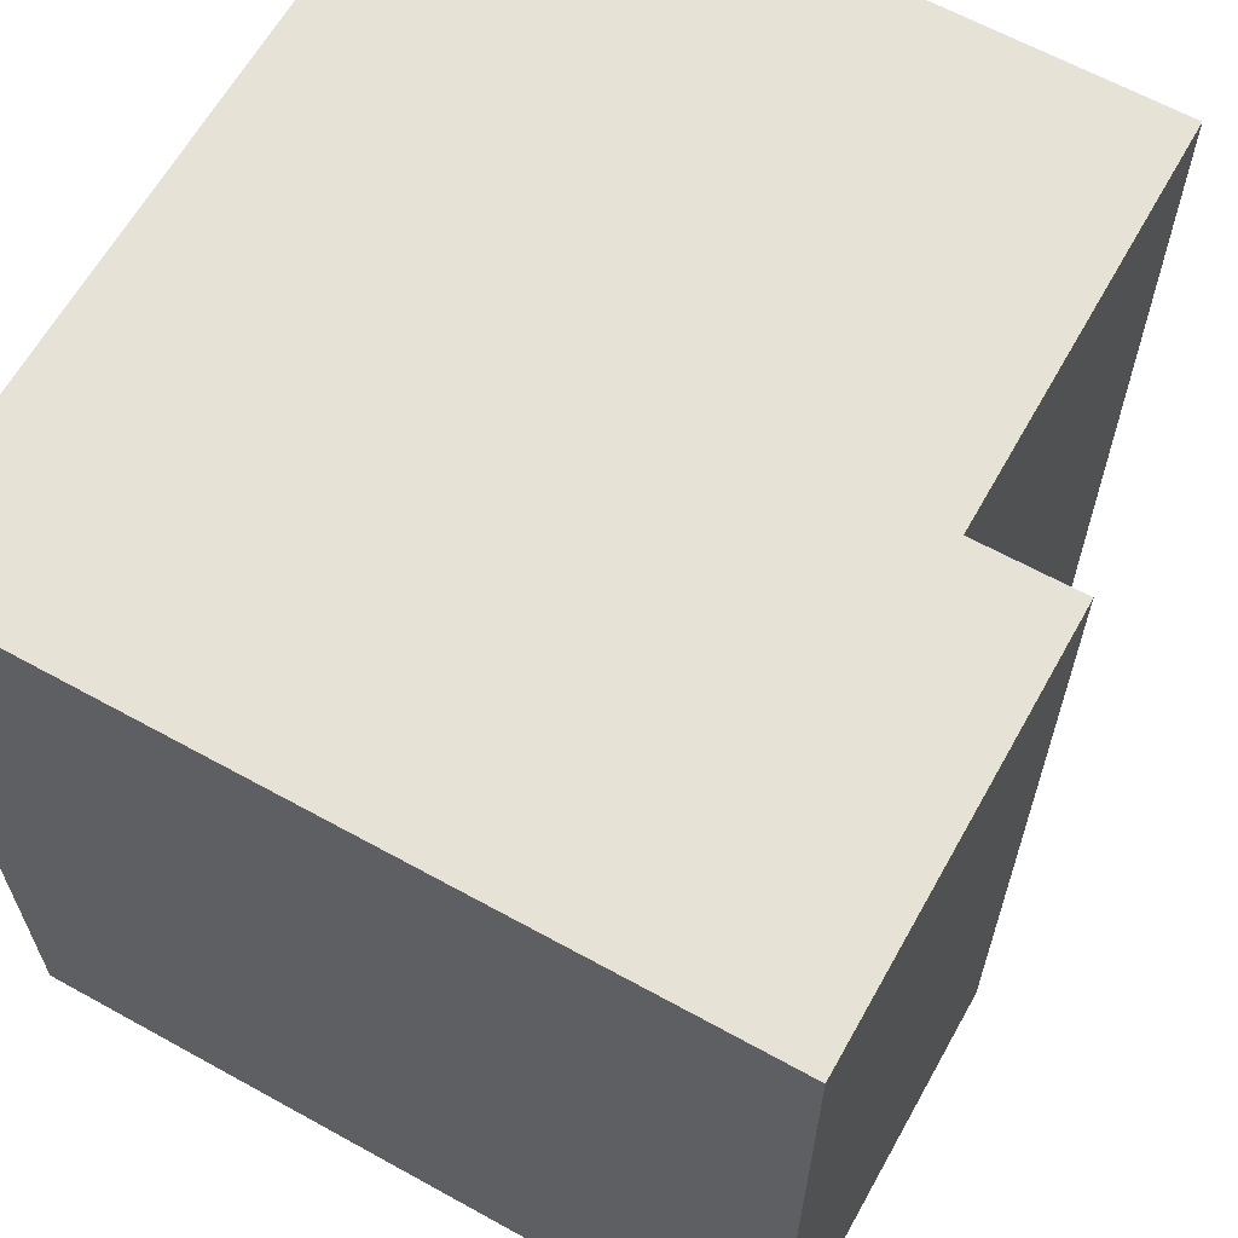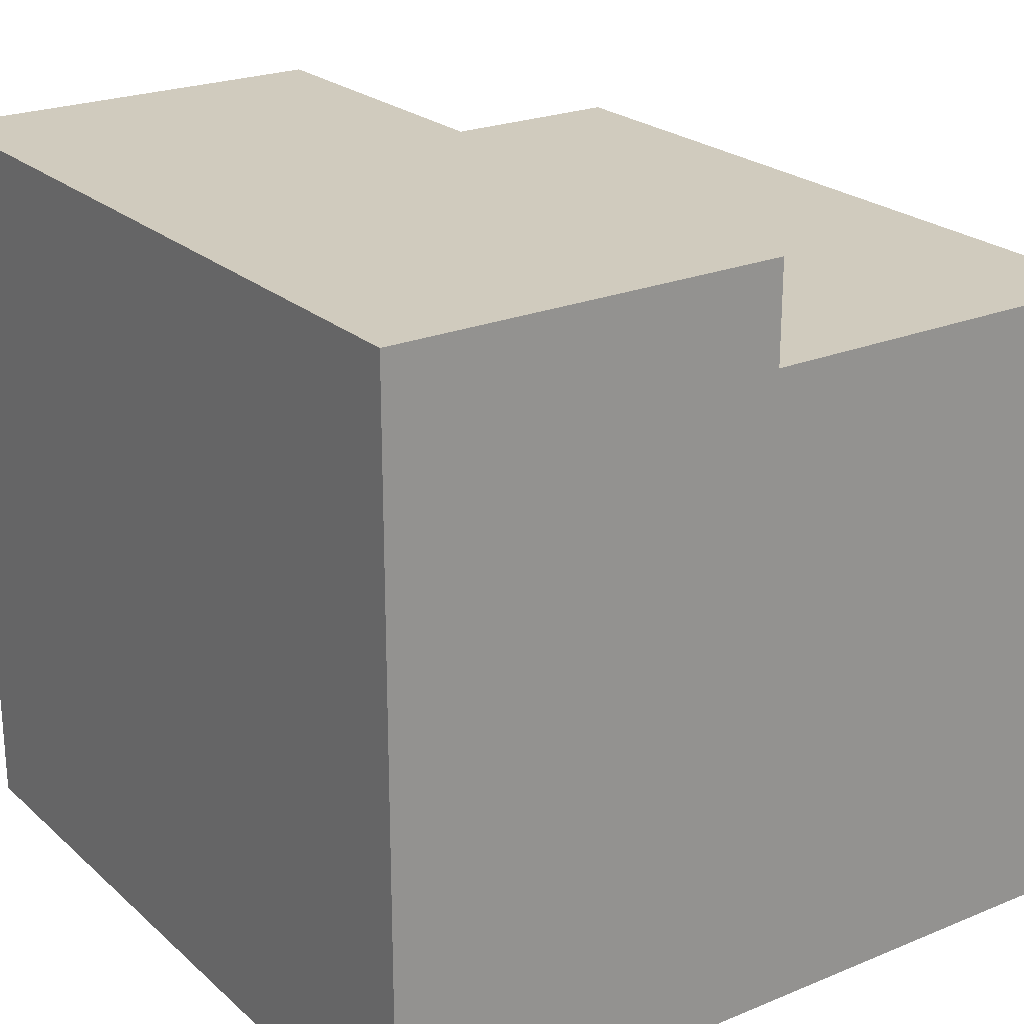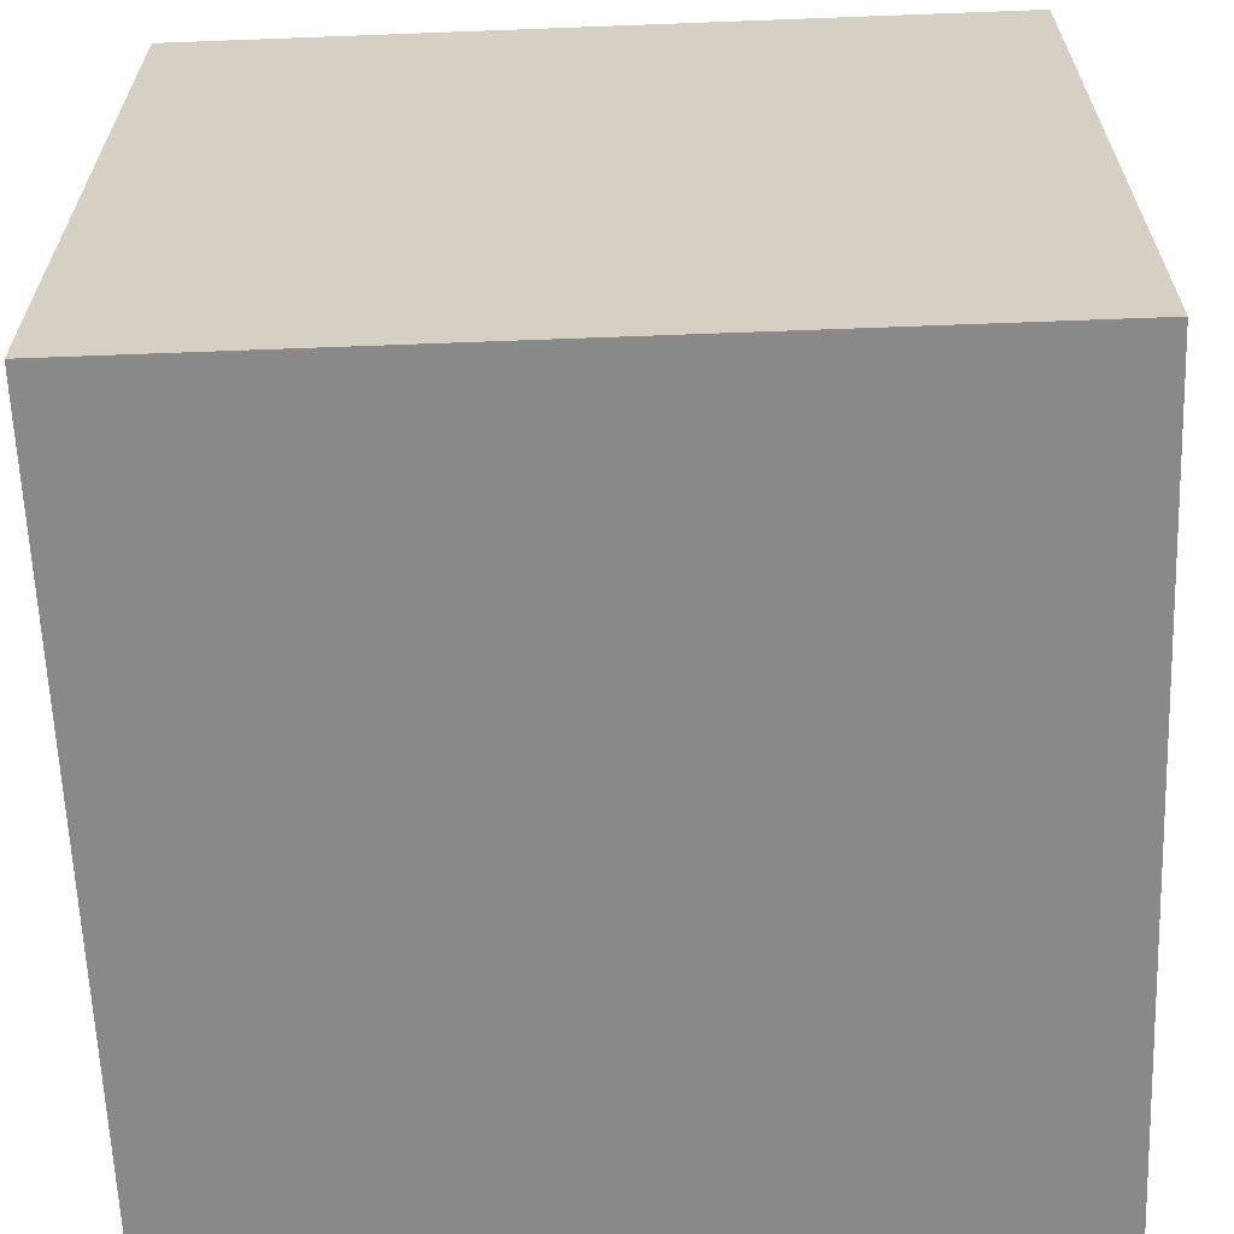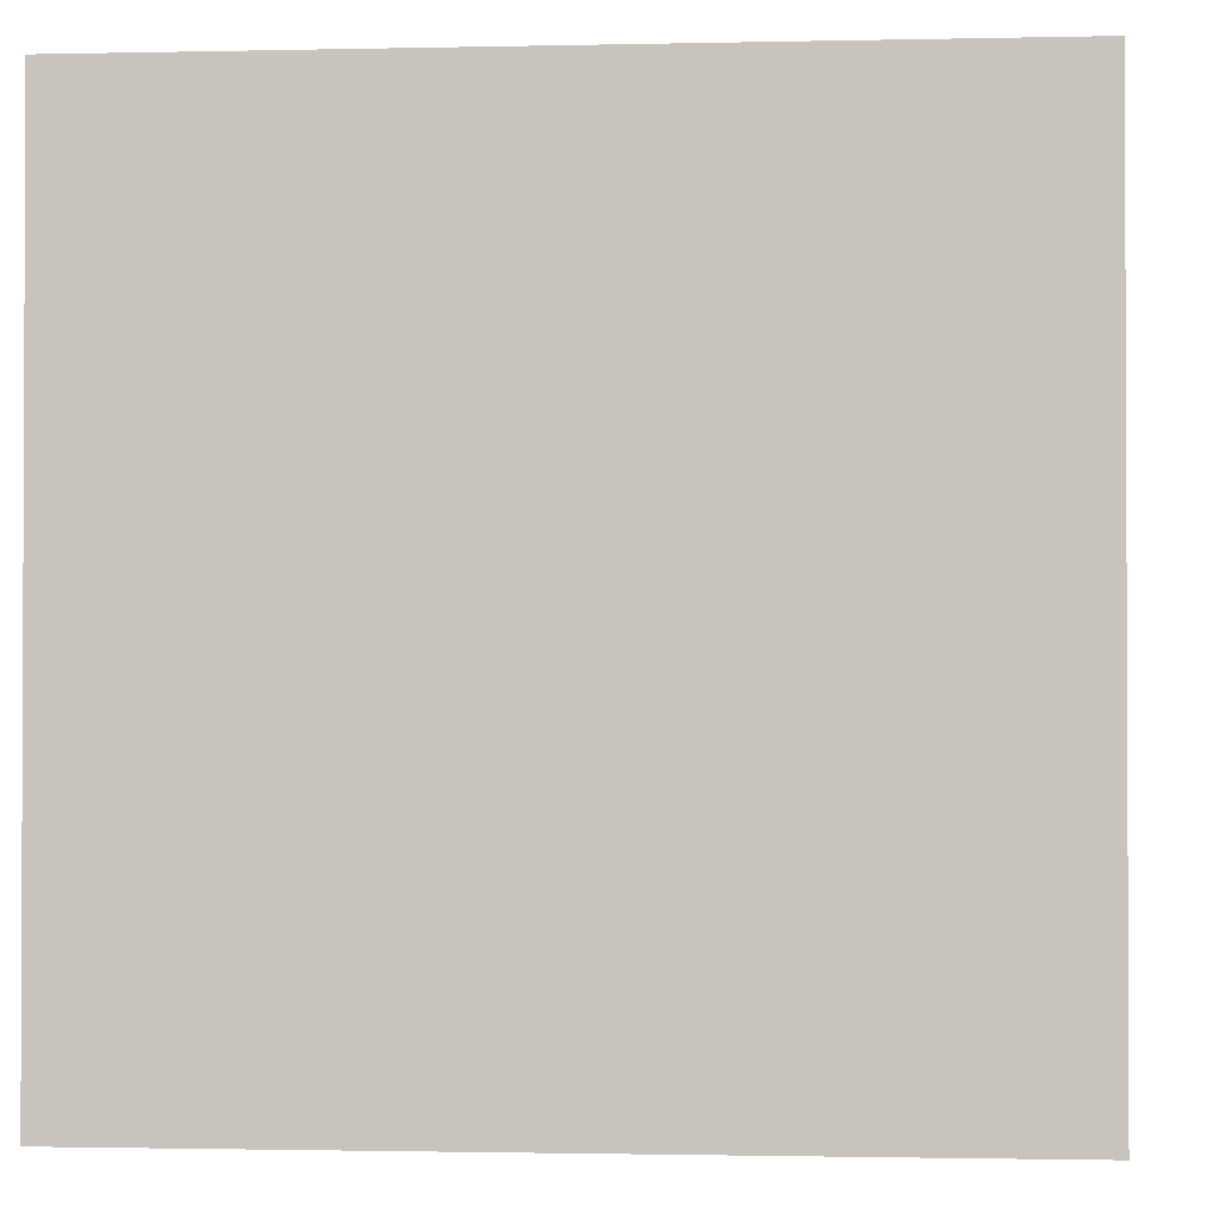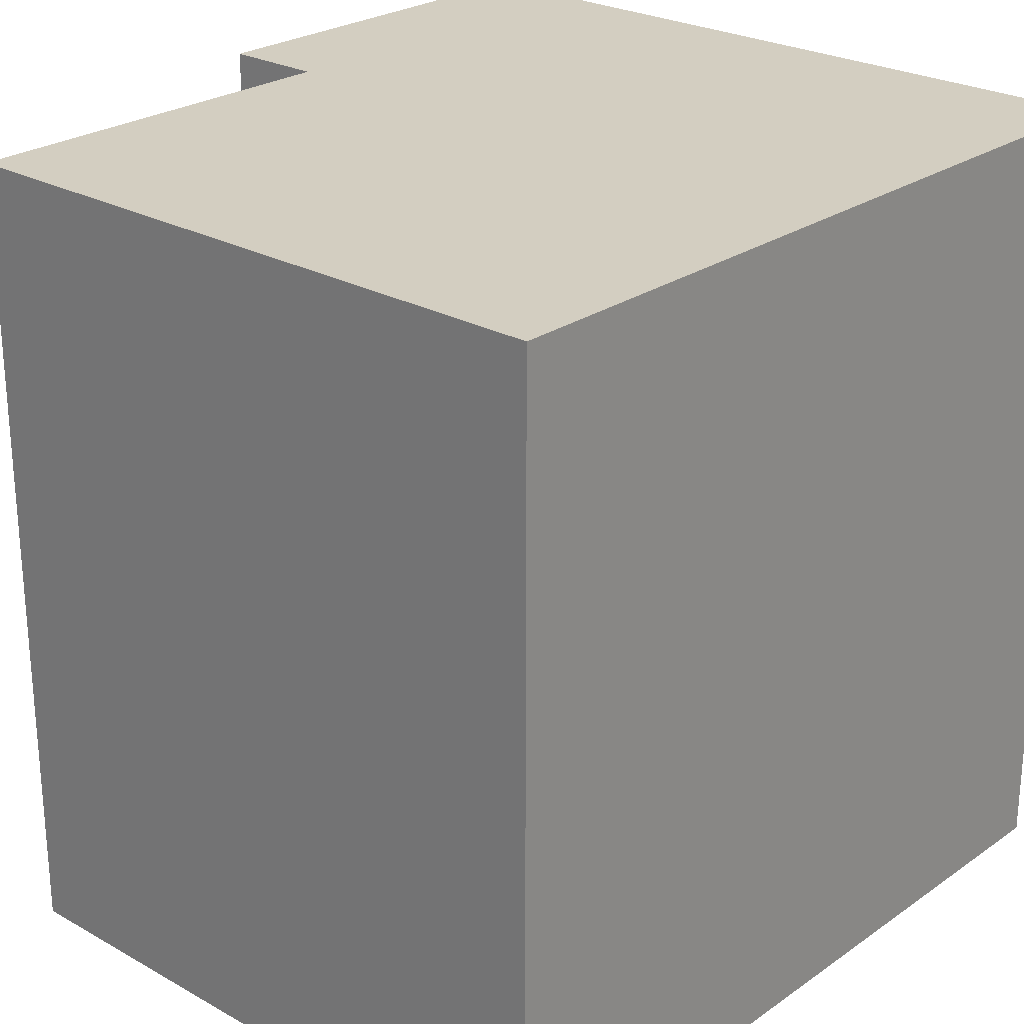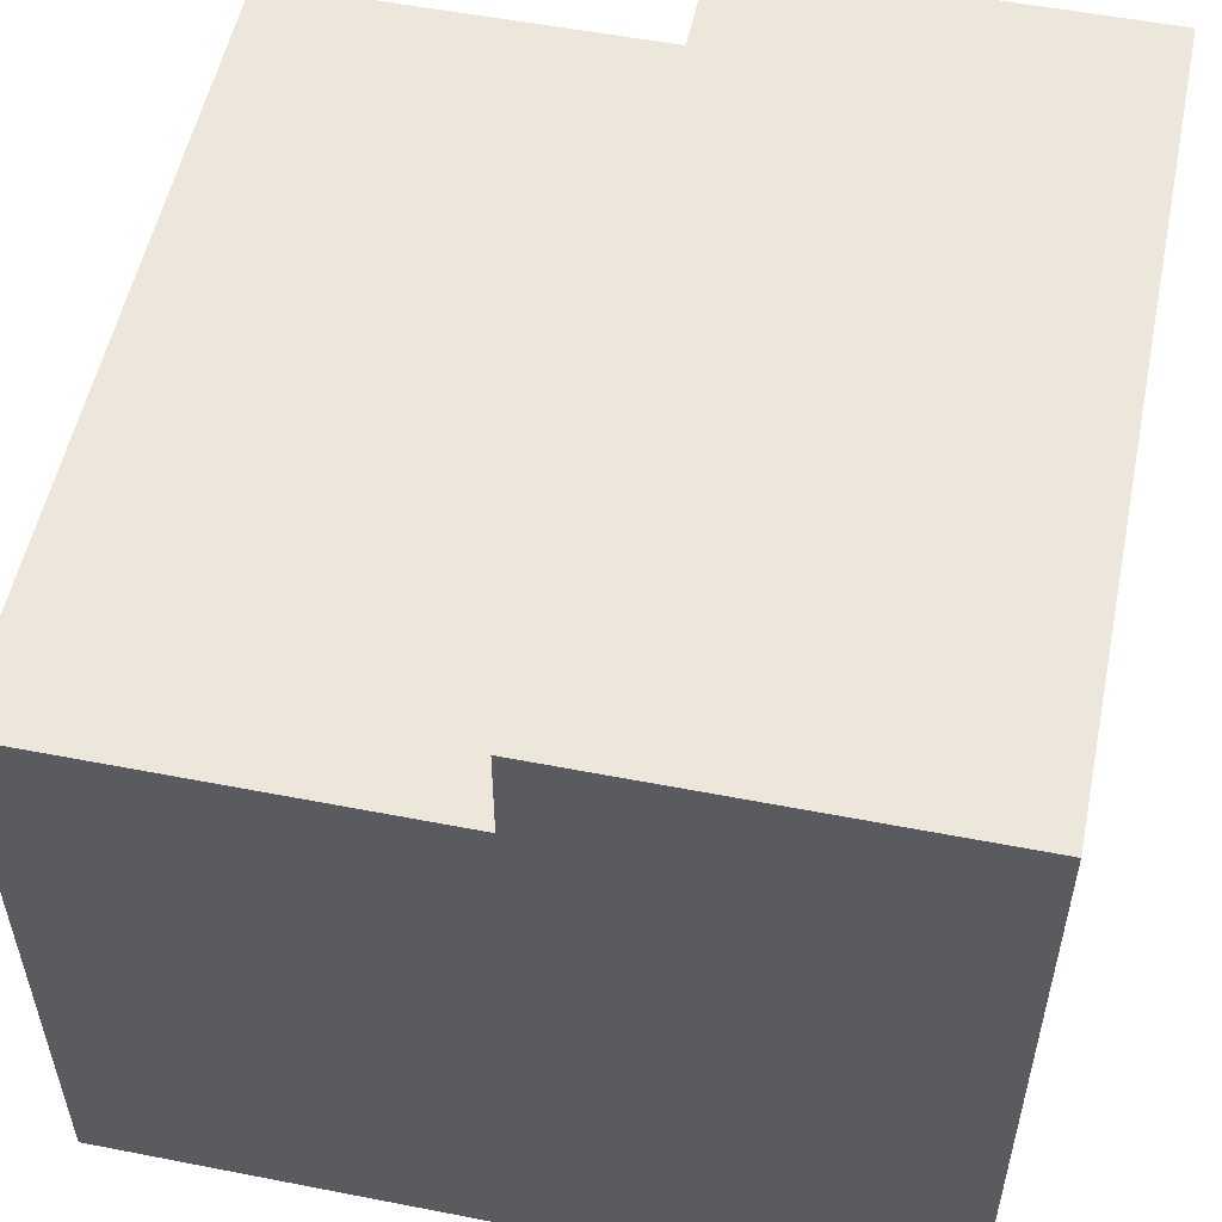
<metadata>
{"format":"obj","ext":"obj","renderer":"f3d","projection":"perspective","resolution":1024,"background":"white","views":[{"elev":63.5,"azim":119.2,"up":"+Z"},{"elev":23.3,"azim":145.2,"up":"+Y"},{"elev":-63.3,"azim":92.2,"up":"+Y"},{"elev":-1.4,"azim":4.7,"up":"+Z"},{"elev":25.3,"azim":-48.0,"up":"+Z"},{"elev":54.1,"azim":11.7,"up":"+Y"}]}
</metadata>
<code>
o
v -0.8 0 0.8
v -0.8 0 0
v -0.8 0 -0.8
v -0.8 1.3 0.8
v -0.8 1.3 0
v -0.8 1.3 -0.8
v 0 1.3 0.8
v 0 1.3 -0.8
v 0 1.5 0.8
v 0 1.5 -0.8
v 0.8 0 0.8
v 0.8 0 -0.8
v 0.8 1.3 0.8
v 0.8 1.3 -0.8
v 0.8 1.5 0.8
v 0.8 1.5 -0.8
v -0.8 0 0.8
v -0.8 1.3 0.8
v 0 1.3 0.8
v 0 1.5 0.8
v 0.8 0 0.8
v 0.8 1.3 0.8
v 0.8 1.5 0.8
v -0.8 0 -0.8
v -0.8 1.3 -0.8
v -0.5 0 -0.8
v -0.5 1.3 -0.8
v 0 1.3 -0.8
v 0 1.5 -0.8
v 0.8 0 -0.8
v 0.8 1.3 -0.8
v 0.8 1.5 -0.8
v -0.8 0 0.8
v 0.8 0 0.8
v -0.8 0 0
v -0.5 0 0
v -0.8 0 -0.8
v -0.5 0 -0.8
v 0.8 0 -0.8
v -0.8 1.3 0.8
v 0 1.3 0.8
v -0.8 1.3 0
v -0.6 1.3 0
v -0.6 1.3 -0.4
v -0.5 1.3 -0.4
v -0.8 1.3 -0.8
v -0.5 1.3 -0.8
v 0 1.3 -0.8
v 0 1.5 0.8
v 0.8 1.5 0.8
v 0 1.5 -0.8
v 0.8 1.5 -0.8
f 4 2 1
f 5 3 2
f 5 2 4
f 6 3 5
f 9 8 7
f 10 8 9
f 11 12 13
f 13 12 14
f 13 14 15
f 15 14 16
f 19 18 17
f 21 19 17
f 22 20 19
f 22 19 21
f 23 20 22
f 24 25 26
f 26 25 27
f 26 27 28
f 26 28 30
f 28 29 31
f 30 28 31
f 31 29 32
f 35 34 33
f 36 34 35
f 37 36 35
f 38 34 36
f 38 36 37
f 39 34 38
f 40 41 42
f 42 41 43
f 42 43 44
f 43 41 44
f 44 41 45
f 42 44 46
f 44 45 46
f 45 41 47
f 46 45 47
f 47 41 48
f 49 50 51
f 51 50 52

</code>
